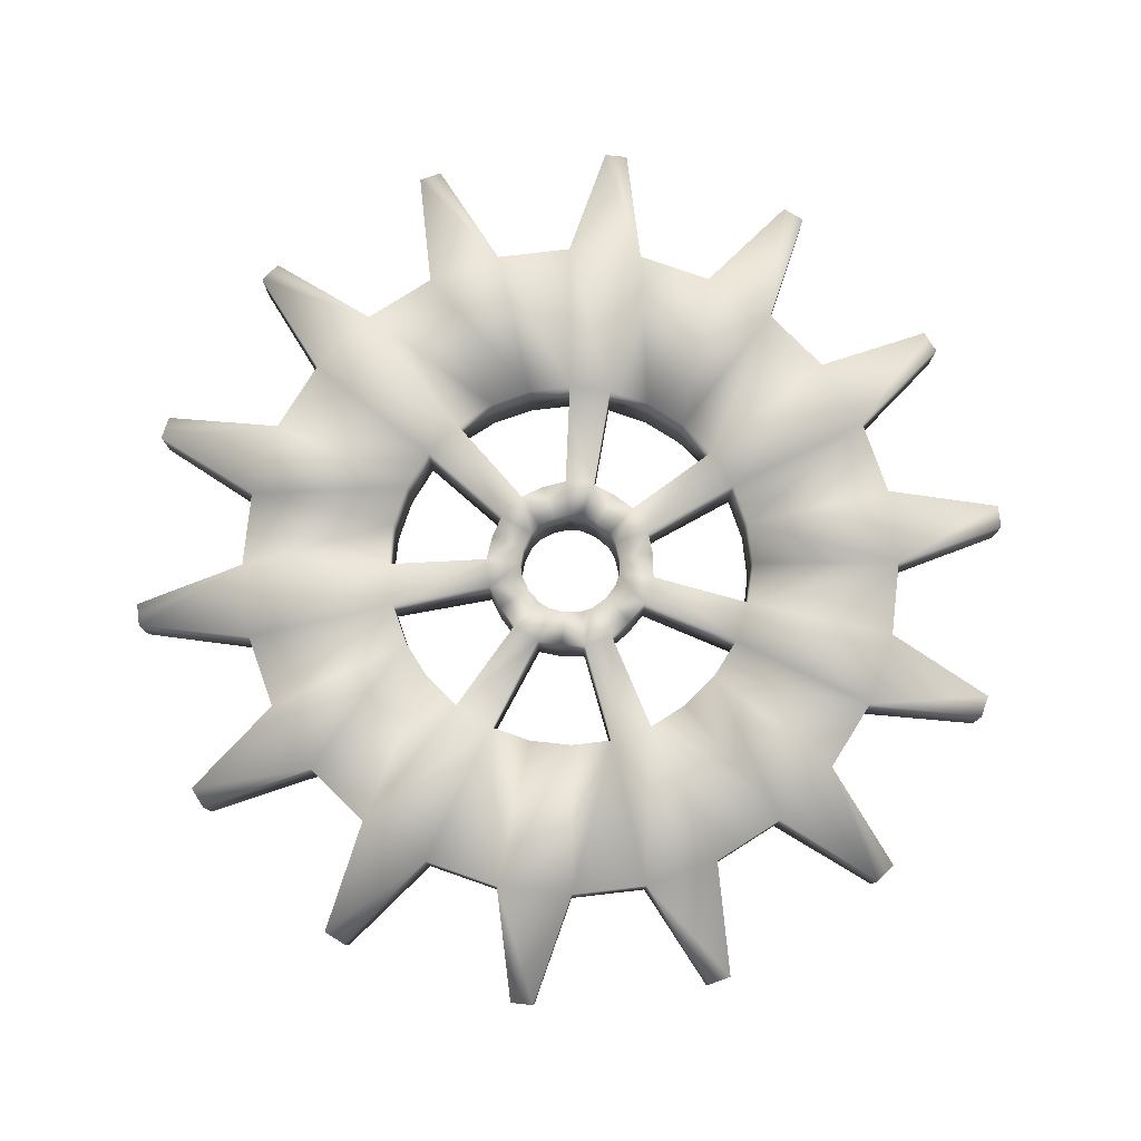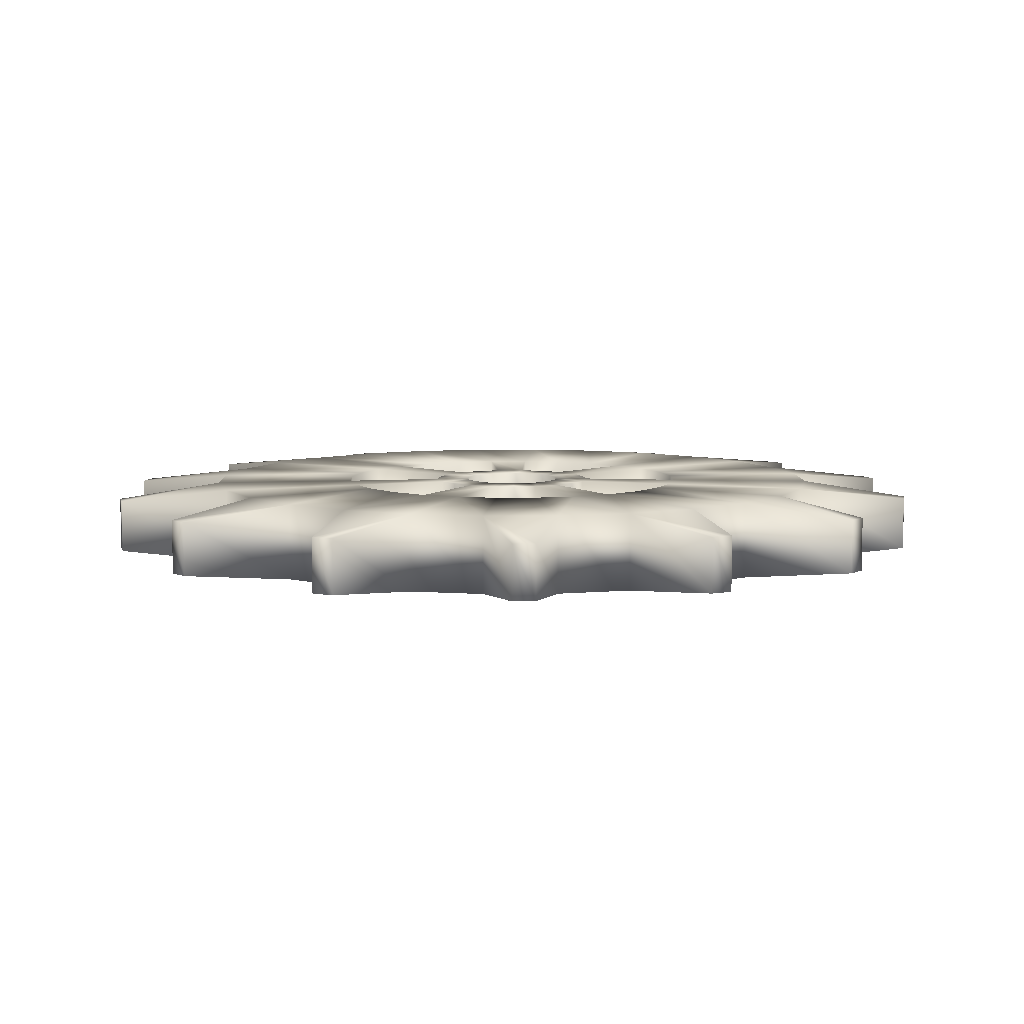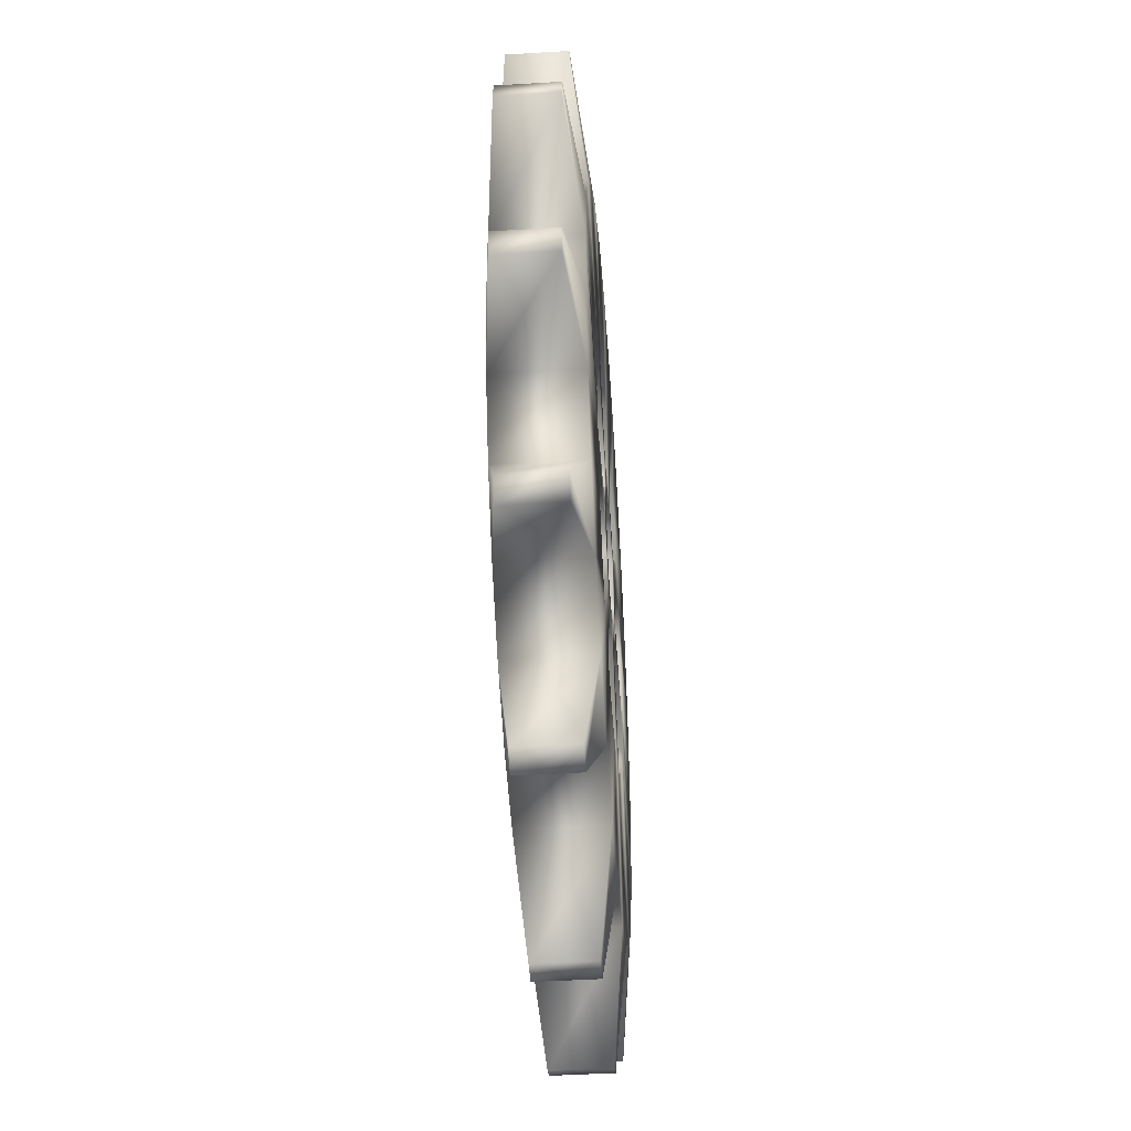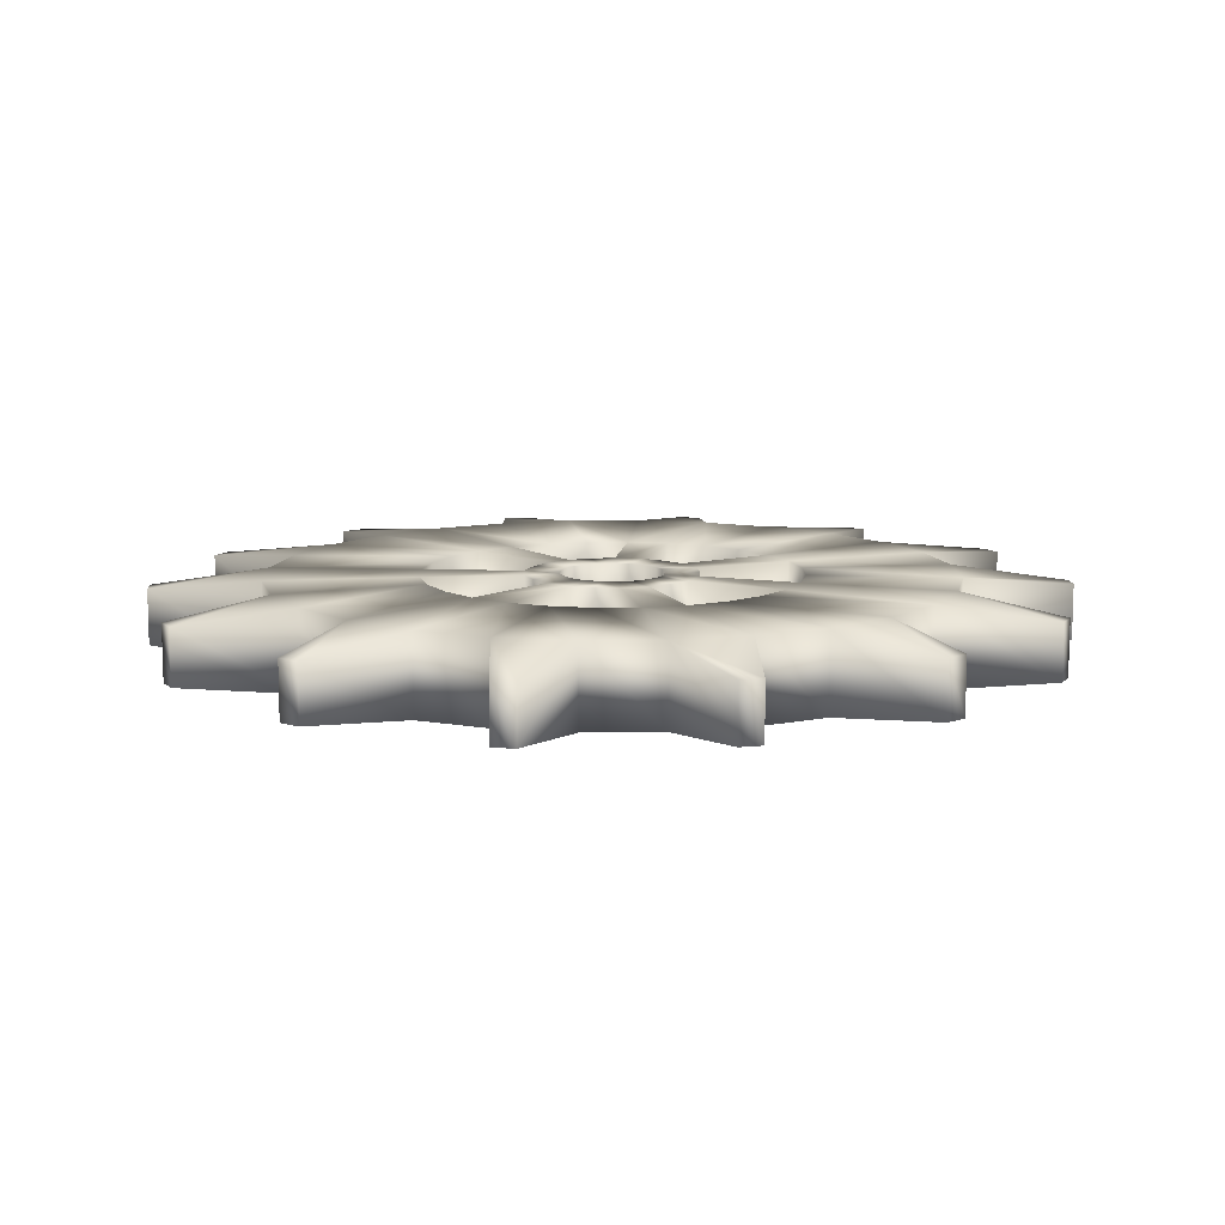
<metadata>
{"format":"obj","ext":"obj","renderer":"f3d","projection":"perspective","resolution":1024,"background":"white","views":[{"elev":79.4,"azim":57.6,"up":"+Z"},{"elev":7.4,"azim":49.9,"up":"+Z"},{"elev":-45.9,"azim":94.0,"up":"+Y"},{"elev":10.7,"azim":-40.2,"up":"+Z"}]}
</metadata>
<code>
o gear_14
v -0.09624 -0.8465 0.1
v -0.2822 -0.8038 0.1
v -0.454 -0.7209 0.1
v -0.603 -0.6018 0.1
v -0.7218 -0.4525 0.1
v -0.8044 -0.2806 0.1
v -0.8467 -0.09453 0.1
v -0.8465 0.09624 0.1
v -0.8038 0.2822 0.1
v -0.7209 0.454 0.1
v -0.6018 0.603 0.1
v -0.4525 0.7218 0.1
v -0.2806 0.8044 0.1
v -0.09453 0.8467 0.1
v 0.09624 0.8465 0.1
v 0.2822 0.8038 0.1
v 0.454 0.7209 0.1
v 0.603 0.6018 0.1
v 0.7218 0.4525 0.1
v 0.8044 0.2806 0.1
v 0.8467 0.09453 0.1
v 0.8465 -0.09624 0.1
v 0.8038 -0.2822 0.1
v 0.7209 -0.454 0.1
v 0.6018 -0.603 0.1
v 0.4525 -0.7218 0.1
v 0.2806 -0.8044 0.1
v 0.09453 -0.8467 0.1
v -0.05343 -0.4699 0.1
v -0.1567 -0.4463 0.1
v -0.252 -0.4002 0.1
v -0.3348 -0.3341 0.1
v -0.4007 -0.2512 0.1
v -0.4466 -0.1558 0.1
v -0.4701 -0.05248 0.1
v -0.4699 0.05343 0.1
v -0.4463 0.1567 0.1
v -0.4002 0.252 0.1
v -0.3341 0.3348 0.1
v -0.2512 0.4007 0.1
v -0.1558 0.4466 0.1
v -0.05248 0.4701 0.1
v 0.05343 0.4699 0.1
v 0.1567 0.4463 0.1
v 0.252 0.4002 0.1
v 0.3348 0.3341 0.1
v 0.4007 0.2512 0.1
v 0.4466 0.1558 0.1
v 0.4701 0.05248 0.1
v 0.4699 -0.05343 0.1
v 0.4463 -0.1567 0.1
v 0.4002 -0.252 0.1
v 0.3341 -0.3348 0.1
v 0.2512 -0.4007 0.1
v 0.1558 -0.4466 0.1
v 0.05248 -0.4701 0.1
v -0.02979 -1.131 0.07
v -0.4659 -1.031 0.07
v -0.5175 -1.006 0.07
v -0.867 -0.7266 0.07
v -0.9027 -0.6818 0.07
v -1.096 -0.2785 0.07
v -1.109 -0.2226 0.07
v -1.109 0.2248 0.07
v -1.096 0.2807 0.07
v -0.9013 0.6836 0.07
v -0.8655 0.7284 0.07
v -0.5155 1.007 0.07
v -0.4638 1.032 0.07
v -0.02752 1.131 0.07
v 0.02979 1.131 0.07
v 0.4659 1.031 0.07
v 0.5175 1.006 0.07
v 0.867 0.7266 0.07
v 0.9027 0.6818 0.07
v 1.096 0.2785 0.07
v 1.109 0.2226 0.07
v 1.109 -0.2248 0.07
v 1.096 -0.2807 0.07
v 0.9013 -0.6836 0.07
v 0.8655 -0.7284 0.07
v 0.5155 -1.007 0.07
v 0.4638 -1.032 0.07
v 0.02752 -1.131 0.07
v -0.000217 -0.2154 0.1
v -0.06087 -0.2098 0.1
v -0.1264 -0.1782 0.1
v -0.1686 -0.1341 0.1
v -0.202 -0.08323 0.1
v -0.2181 -0.01222 0.1
v -0.21 0.04815 0.1
v -0.191 0.106 0.1
v -0.1456 0.1629 0.1
v -0.09327 0.1942 0.1
v -0.03619 0.2155 0.1
v 0.03662 0.2154 0.1
v 0.09366 0.194 0.1
v 0.1459 0.1626 0.1
v 0.1912 0.1057 0.1
v 0.2101 0.04772 0.1
v 0.2181 -0.01266 0.1
v 0.2018 -0.08363 0.1
v 0.1683 -0.1345 0.1
v 0.1261 -0.1784 0.1
v 0.06045 -0.2099 0.1
v -0.00013 -0.1292 0.1
v -0.04308 -0.1227 0.1
v -0.06931 -0.1101 0.1
v -0.1011 -0.08048 0.1
v -0.1228 -0.04283 0.1
v -0.1293 -0.01443 0.1
v -0.126 0.02889 0.1
v -0.1101 0.06931 0.1
v -0.09188 0.09206 0.1
v -0.05596 0.1165 0.1
v -0.01443 0.1293 0.1
v 0.01469 0.1292 0.1
v 0.0562 0.1164 0.1
v 0.09206 0.09188 0.1
v 0.1102 0.06909 0.1
v 0.126 0.02863 0.1
v 0.1292 -0.01469 0.1
v 0.1227 -0.04308 0.1
v 0.101 -0.08069 0.1
v 0.06909 -0.1102 0.1
v 0.04283 -0.1228 0.1
v -0.2822 -0.8038 -0.1
v -0.09624 -0.8465 -0.1
v -0.454 -0.7209 -0.1
v -0.603 -0.6018 -0.1
v -0.7218 -0.4525 -0.1
v -0.8044 -0.2806 -0.1
v -0.8467 -0.09453 -0.1
v -0.8465 0.09624 -0.1
v -0.8038 0.2822 -0.1
v -0.7209 0.454 -0.1
v -0.6018 0.603 -0.1
v -0.4525 0.7218 -0.1
v -0.2806 0.8044 -0.1
v -0.09453 0.8467 -0.1
v 0.09624 0.8465 -0.1
v 0.2822 0.8038 -0.1
v 0.454 0.7209 -0.1
v 0.603 0.6018 -0.1
v 0.7218 0.4525 -0.1
v 0.8044 0.2806 -0.1
v 0.8467 0.09453 -0.1
v 0.8465 -0.09624 -0.1
v 0.8038 -0.2822 -0.1
v 0.7209 -0.454 -0.1
v 0.6018 -0.603 -0.1
v 0.4525 -0.7218 -0.1
v 0.2806 -0.8044 -0.1
v 0.09453 -0.8467 -0.1
v -0.1567 -0.4463 -0.1
v -0.05343 -0.4699 -0.1
v -0.252 -0.4002 -0.1
v -0.3348 -0.3341 -0.1
v -0.4007 -0.2512 -0.1
v -0.4466 -0.1558 -0.1
v -0.4701 -0.05248 -0.1
v -0.4699 0.05343 -0.1
v -0.4463 0.1567 -0.1
v -0.4002 0.252 -0.1
v -0.3341 0.3348 -0.1
v -0.2512 0.4007 -0.1
v -0.1558 0.4466 -0.1
v -0.05248 0.4701 -0.1
v 0.05343 0.4699 -0.1
v 0.1567 0.4463 -0.1
v 0.252 0.4002 -0.1
v 0.3348 0.3341 -0.1
v 0.4007 0.2512 -0.1
v 0.4466 0.1558 -0.1
v 0.4701 0.05248 -0.1
v 0.4699 -0.05343 -0.1
v 0.4463 -0.1567 -0.1
v 0.4002 -0.252 -0.1
v 0.3341 -0.3348 -0.1
v 0.2512 -0.4007 -0.1
v 0.1558 -0.4466 -0.1
v 0.05248 -0.4701 -0.1
v -0.5175 -1.006 -0.07
v -0.4659 -1.031 -0.07
v -0.9027 -0.6818 -0.07
v -0.867 -0.7266 -0.07
v -1.109 -0.2226 -0.07
v -1.096 -0.2785 -0.07
v -1.096 0.2807 -0.07
v -1.109 0.2248 -0.07
v -0.8655 0.7284 -0.07
v -0.9013 0.6836 -0.07
v -0.4638 1.032 -0.07
v -0.5155 1.007 -0.07
v 0.02979 1.131 -0.07
v -0.02752 1.131 -0.07
v 0.5175 1.006 -0.07
v 0.4659 1.031 -0.07
v 0.9027 0.6818 -0.07
v 0.867 0.7266 -0.07
v 1.109 0.2226 -0.07
v 1.096 0.2785 -0.07
v 1.096 -0.2807 -0.07
v 1.109 -0.2248 -0.07
v 0.8655 -0.7284 -0.07
v 0.9013 -0.6836 -0.07
v 0.4638 -1.032 -0.07
v 0.5155 -1.007 -0.07
v -0.02979 -1.131 -0.07
v 0.02752 -1.131 -0.07
v -0.06087 -0.2098 -0.1
v -0.000217 -0.2154 -0.1
v -0.1264 -0.1782 -0.1
v -0.1686 -0.1341 -0.1
v -0.202 -0.08323 -0.1
v -0.2181 -0.01222 -0.1
v -0.21 0.04815 -0.1
v -0.191 0.106 -0.1
v -0.1456 0.1629 -0.1
v -0.09327 0.1942 -0.1
v -0.03619 0.2155 -0.1
v 0.03662 0.2154 -0.1
v 0.09366 0.194 -0.1
v 0.1459 0.1626 -0.1
v 0.1912 0.1057 -0.1
v 0.2101 0.04772 -0.1
v 0.2181 -0.01266 -0.1
v 0.2018 -0.08363 -0.1
v 0.1683 -0.1345 -0.1
v 0.1261 -0.1784 -0.1
v 0.06045 -0.2099 -0.1
v -0.04308 -0.1227 -0.1
v -0.00013 -0.1292 -0.1
v -0.06931 -0.1101 -0.1
v -0.1011 -0.08048 -0.1
v -0.1228 -0.04283 -0.1
v -0.1293 -0.01443 -0.1
v -0.126 0.02889 -0.1
v -0.1101 0.06931 -0.1
v -0.09188 0.09206 -0.1
v -0.05596 0.1165 -0.1
v -0.01443 0.1293 -0.1
v 0.01469 0.1292 -0.1
v 0.0562 0.1164 -0.1
v 0.09206 0.09188 -0.1
v 0.1102 0.06909 -0.1
v 0.126 0.02863 -0.1
v 0.1292 -0.01469 -0.1
v 0.1227 -0.04308 -0.1
v 0.101 -0.08069 -0.1
v 0.06909 -0.1102 -0.1
v 0.04283 -0.1228 -0.1
f 19 48 20
f 6 35 7
f 21 48 49
f 7 36 8
f 21 50 22
f 8 37 9
f 23 50 51
f 9 38 10
f 24 51 52
f 10 39 11
f 25 52 53
f 11 40 12
f 25 54 26
f 12 41 13
f 27 54 55
f 13 42 14
f 27 56 28
f 14 43 15
f 1 30 2
f 28 29 1
f 15 44 16
f 2 31 3
f 17 44 45
f 3 32 4
f 17 46 18
f 4 33 5
f 19 46 47
f 5 34 6
f 7 62 6
f 20 77 76
f 9 64 8
f 23 78 22
f 11 66 10
f 25 80 24
f 13 68 12
f 26 83 82
f 15 70 14
f 28 57 84
f 3 58 2
f 17 72 16
f 5 60 4
f 19 74 18
f 170 141 142
f 156 154 128
f 127 156 128
f 169 140 141
f 182 153 154
f 168 139 140
f 153 180 152
f 167 138 139
f 180 151 152
f 166 137 138
f 151 178 150
f 165 136 137
f 178 149 150
f 164 135 136
f 149 176 148
f 163 134 135
f 176 147 148
f 162 133 134
f 147 174 146
f 161 132 133
f 174 145 146
f 90 112 91
f 121 101 100
f 122 102 101
f 112 92 91
f 102 124 103
f 113 93 92
f 93 115 94
f 124 104 103
f 125 105 104
f 115 95 94
f 105 106 85
f 95 117 96
f 106 86 85
f 96 118 97
f 86 108 87
f 87 109 88
f 118 98 97
f 119 99 98
f 109 89 88
f 99 121 100
f 110 90 89
f 157 127 129
f 171 142 143
f 158 129 130
f 144 171 143
f 159 130 131
f 173 144 145
f 160 131 132
f 188 133 132
f 202 147 146
f 190 135 134
f 204 149 148
f 192 137 136
f 206 151 150
f 194 139 138
f 152 207 153
f 196 141 140
f 154 209 128
f 127 183 129
f 198 143 142
f 130 185 131
f 200 145 144
f 216 238 237
f 227 247 226
f 228 248 227
f 218 238 217
f 228 250 249
f 219 239 218
f 219 241 240
f 230 250 229
f 231 251 230
f 221 241 220
f 231 233 252
f 221 243 242
f 211 233 212
f 222 244 243
f 211 234 232
f 213 235 234
f 224 244 223
f 225 245 224
f 215 235 214
f 225 247 246
f 216 236 215
f 17 197 73
f 22 147 21
f 4 186 130
f 74 144 18
f 24 149 23
f 5 185 61
f 86 212 85
f 26 151 25
f 88 213 87
f 28 153 27
f 89 214 88
f 106 232 107
f 107 234 108
f 91 216 90
f 108 235 109
f 92 217 91
f 109 236 110
f 59 184 58
f 110 237 111
f 94 219 93
f 61 186 60
f 111 238 112
f 63 188 62
f 95 220 94
f 65 190 64
f 112 239 113
f 67 192 66
f 113 240 114
f 97 222 96
f 69 194 68
f 114 241 115
f 71 196 70
f 98 223 97
f 73 198 72
f 115 242 116
f 75 200 74
f 116 243 117
f 100 225 99
f 77 202 76
f 117 244 118
f 79 204 78
f 101 226 100
f 81 206 80
f 118 245 119
f 83 208 82
f 119 246 120
f 103 228 102
f 57 210 84
f 120 247 121
f 76 146 20
f 104 229 103
f 19 199 75
f 121 248 122
f 7 187 63
f 122 249 123
f 85 231 105
f 62 132 6
f 123 250 124
f 21 201 77
f 2 128 1
f 64 134 8
f 124 251 125
f 78 148 22
f 125 252 126
f 4 129 3
f 9 189 65
f 126 233 106
f 23 203 79
f 6 131 5
f 66 136 10
f 80 150 24
f 8 133 7
f 11 191 67
f 25 205 81
f 10 135 9
f 68 138 12
f 82 152 26
f 12 137 11
f 13 193 69
f 27 207 83
f 14 139 13
f 70 140 14
f 84 154 28
f 16 141 15
f 15 195 71
f 58 127 2
f 18 143 17
f 1 209 57
f 72 142 16
f 20 145 19
f 3 183 59
f 163 38 37
f 162 37 36
f 161 36 35
f 159 34 33
f 158 33 32
f 157 32 31
f 156 30 29
f 182 29 56
f 181 56 55
f 179 54 53
f 178 53 52
f 177 52 51
f 175 50 49
f 174 49 48
f 173 48 47
f 171 46 45
f 170 45 44
f 169 44 43
f 167 42 41
f 166 41 40
f 165 40 39
f 155 213 211
f 31 213 157
f 30 87 31
f 155 86 30
f 161 215 160
f 35 216 161
f 35 89 90
f 160 89 34
f 165 218 164
f 39 219 165
f 38 93 39
f 164 92 38
f 168 222 221
f 43 222 169
f 42 96 43
f 168 95 42
f 173 224 172
f 47 225 173
f 47 98 99
f 172 98 46
f 177 227 176
f 51 228 177
f 51 101 102
f 176 101 50
f 181 230 180
f 181 105 231
f 104 55 54
f 104 180 230
f 19 47 48
f 6 34 35
f 21 20 48
f 7 35 36
f 21 49 50
f 8 36 37
f 23 22 50
f 9 37 38
f 24 23 51
f 10 38 39
f 25 24 52
f 11 39 40
f 25 53 54
f 12 40 41
f 27 26 54
f 13 41 42
f 27 55 56
f 14 42 43
f 1 29 30
f 28 56 29
f 15 43 44
f 2 30 31
f 17 16 44
f 3 31 32
f 17 45 46
f 4 32 33
f 19 18 46
f 5 33 34
f 7 63 62
f 20 21 77
f 9 65 64
f 23 79 78
f 11 67 66
f 25 81 80
f 13 69 68
f 26 27 83
f 15 71 70
f 28 1 57
f 3 59 58
f 17 73 72
f 5 61 60
f 19 75 74
f 170 169 141
f 156 182 154
f 127 155 156
f 169 168 140
f 182 181 153
f 168 167 139
f 153 181 180
f 167 166 138
f 180 179 151
f 166 165 137
f 151 179 178
f 165 164 136
f 178 177 149
f 164 163 135
f 149 177 176
f 163 162 134
f 176 175 147
f 162 161 133
f 147 175 174
f 161 160 132
f 174 173 145
f 90 111 112
f 121 122 101
f 122 123 102
f 112 113 92
f 102 123 124
f 113 114 93
f 93 114 115
f 124 125 104
f 125 126 105
f 115 116 95
f 105 126 106
f 95 116 117
f 106 107 86
f 96 117 118
f 86 107 108
f 87 108 109
f 118 119 98
f 119 120 99
f 109 110 89
f 99 120 121
f 110 111 90
f 157 155 127
f 171 170 142
f 158 157 129
f 144 172 171
f 159 158 130
f 173 172 144
f 160 159 131
f 188 187 133
f 202 201 147
f 190 189 135
f 204 203 149
f 192 191 137
f 206 205 151
f 194 193 139
f 152 208 207
f 196 195 141
f 154 210 209
f 127 184 183
f 198 197 143
f 130 186 185
f 200 199 145
f 216 217 238
f 227 248 247
f 228 249 248
f 218 239 238
f 228 229 250
f 219 240 239
f 219 220 241
f 230 251 250
f 231 252 251
f 221 242 241
f 231 212 233
f 221 222 243
f 211 232 233
f 222 223 244
f 211 213 234
f 213 214 235
f 224 245 244
f 225 246 245
f 215 236 235
f 225 226 247
f 216 237 236
f 17 143 197
f 22 148 147
f 4 60 186
f 74 200 144
f 24 150 149
f 5 131 185
f 86 211 212
f 26 152 151
f 88 214 213
f 28 154 153
f 89 215 214
f 106 233 232
f 107 232 234
f 91 217 216
f 108 234 235
f 92 218 217
f 109 235 236
f 59 183 184
f 110 236 237
f 94 220 219
f 61 185 186
f 111 237 238
f 63 187 188
f 95 221 220
f 65 189 190
f 112 238 239
f 67 191 192
f 113 239 240
f 97 223 222
f 69 193 194
f 114 240 241
f 71 195 196
f 98 224 223
f 73 197 198
f 115 241 242
f 75 199 200
f 116 242 243
f 100 226 225
f 77 201 202
f 117 243 244
f 79 203 204
f 101 227 226
f 81 205 206
f 118 244 245
f 83 207 208
f 119 245 246
f 103 229 228
f 57 209 210
f 120 246 247
f 76 202 146
f 104 230 229
f 19 145 199
f 121 247 248
f 7 133 187
f 122 248 249
f 85 212 231
f 62 188 132
f 123 249 250
f 21 147 201
f 2 127 128
f 64 190 134
f 124 250 251
f 78 204 148
f 125 251 252
f 4 130 129
f 9 135 189
f 126 252 233
f 23 149 203
f 6 132 131
f 66 192 136
f 80 206 150
f 8 134 133
f 11 137 191
f 25 151 205
f 10 136 135
f 68 194 138
f 82 208 152
f 12 138 137
f 13 139 193
f 27 153 207
f 14 140 139
f 70 196 140
f 84 210 154
f 16 142 141
f 15 141 195
f 58 184 127
f 18 144 143
f 1 128 209
f 72 198 142
f 20 146 145
f 3 129 183
f 163 164 38
f 162 163 37
f 161 162 36
f 159 160 34
f 158 159 33
f 157 158 32
f 156 155 30
f 182 156 29
f 181 182 56
f 179 180 54
f 178 179 53
f 177 178 52
f 175 176 50
f 174 175 49
f 173 174 48
f 171 172 46
f 170 171 45
f 169 170 44
f 167 168 42
f 166 167 41
f 165 166 40
f 155 157 213
f 31 87 213
f 30 86 87
f 155 211 86
f 161 216 215
f 35 90 216
f 35 34 89
f 160 215 89
f 165 219 218
f 39 93 219
f 38 92 93
f 164 218 92
f 168 169 222
f 43 96 222
f 42 95 96
f 168 221 95
f 173 225 224
f 47 99 225
f 47 46 98
f 172 224 98
f 177 228 227
f 51 102 228
f 51 50 101
f 176 227 101
f 181 231 230
f 181 55 105
f 104 105 55
f 104 54 180

</code>
